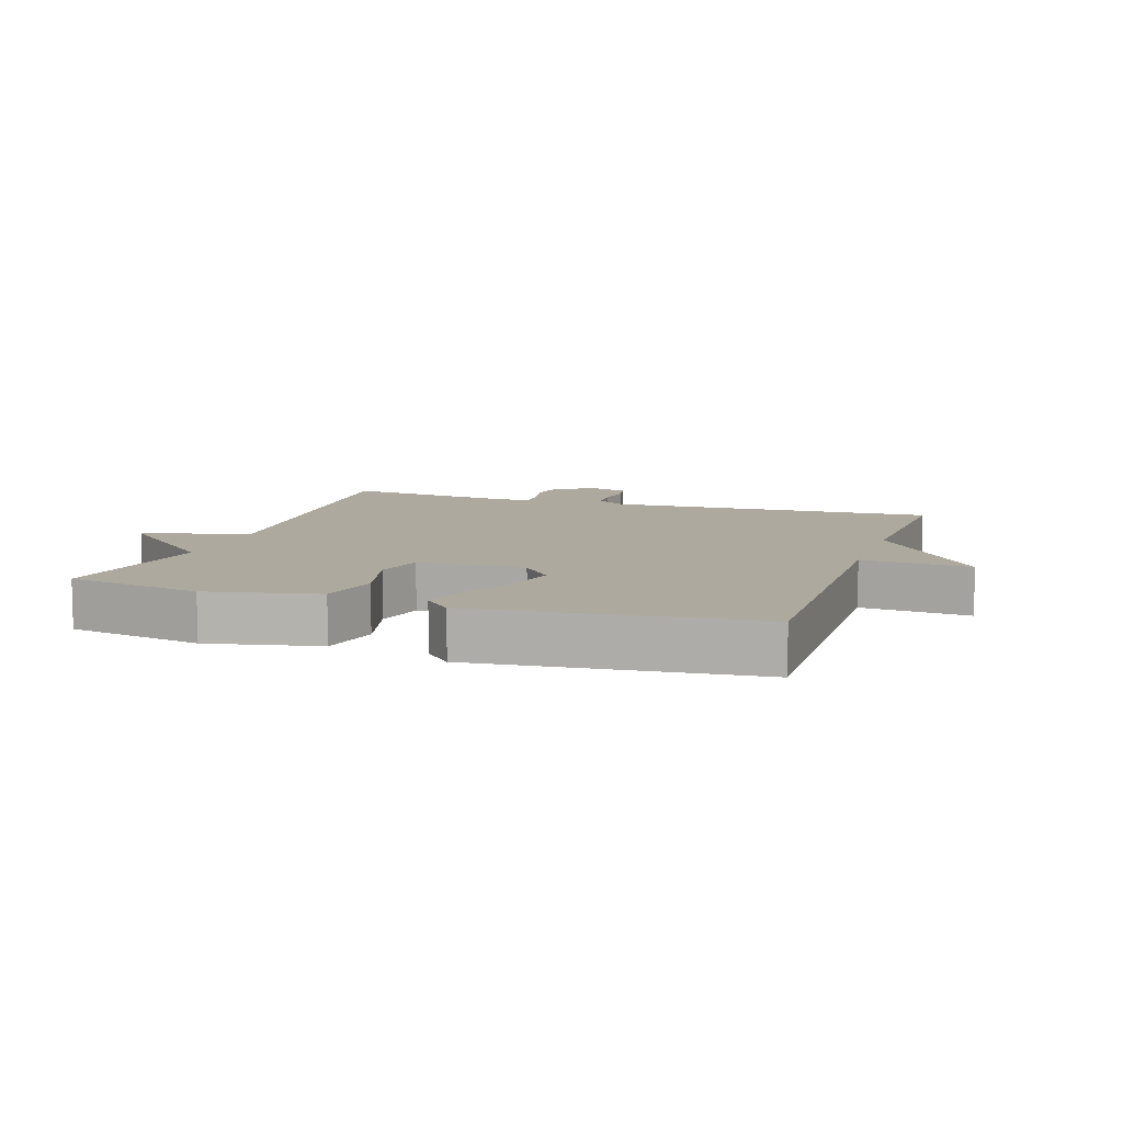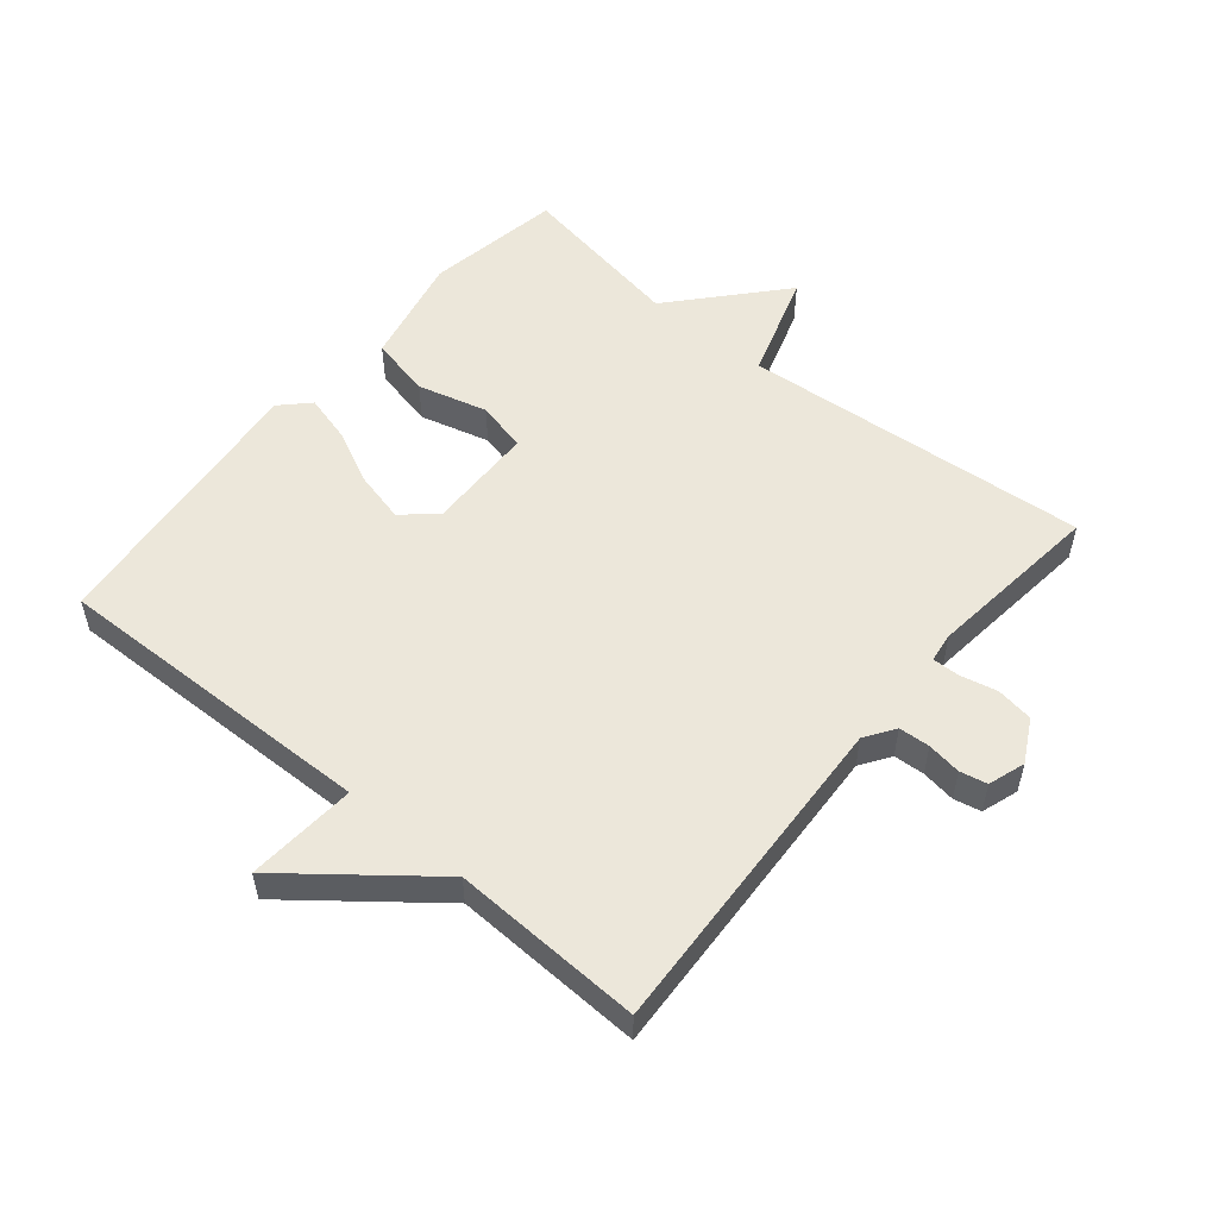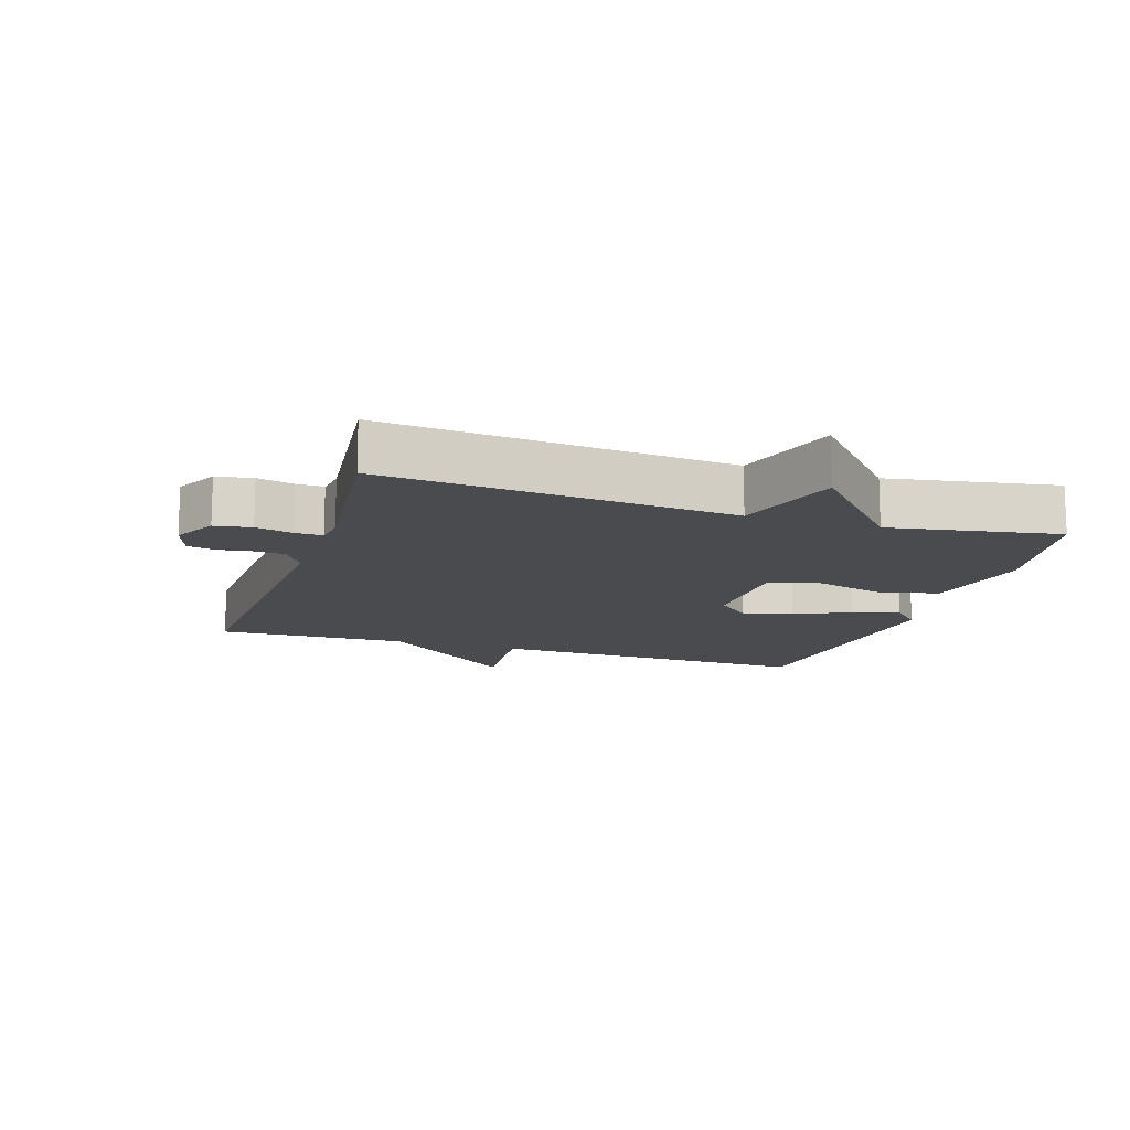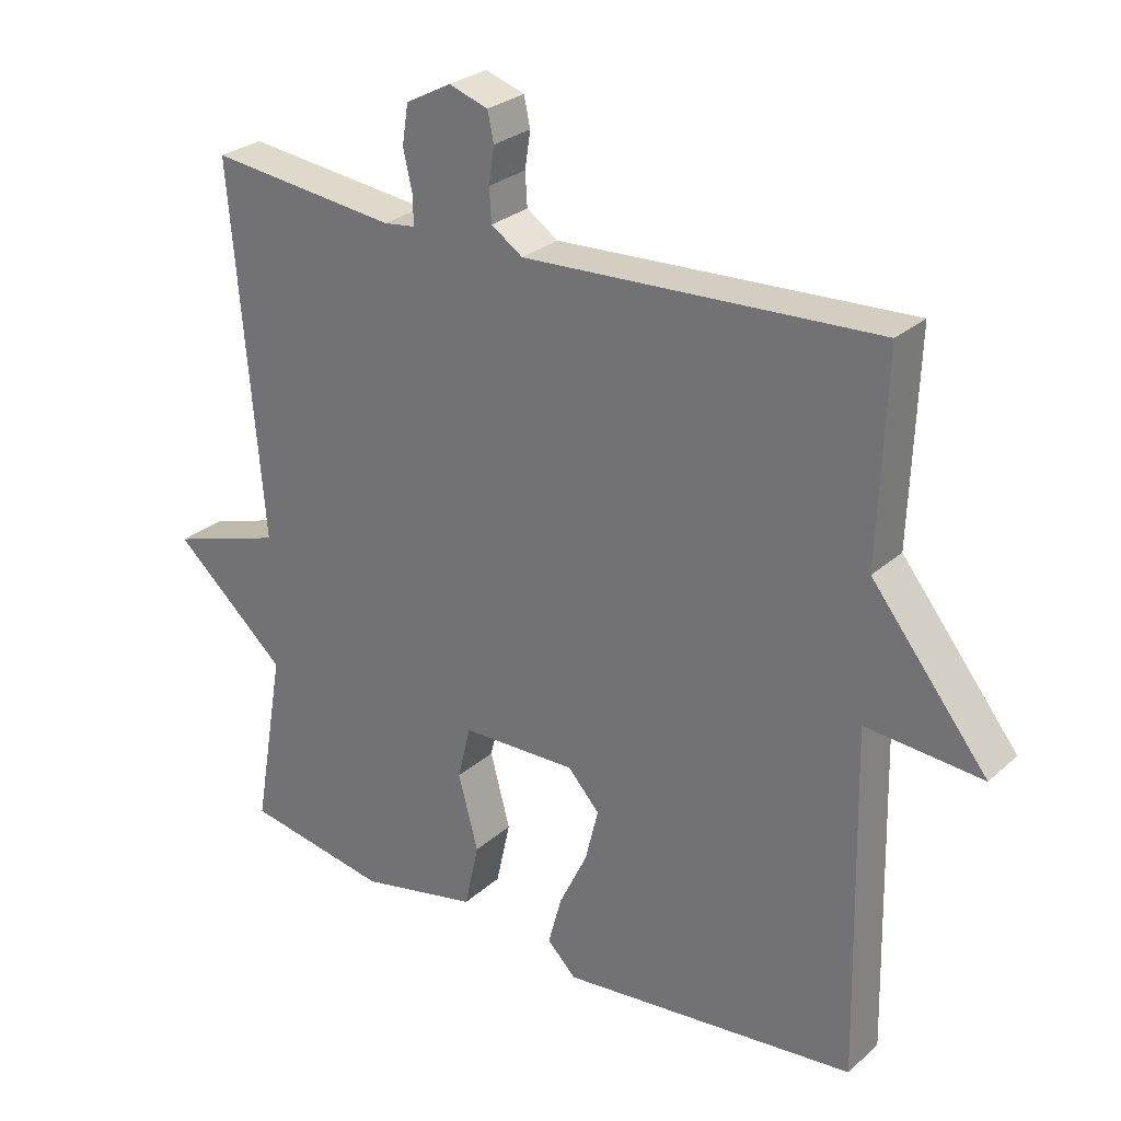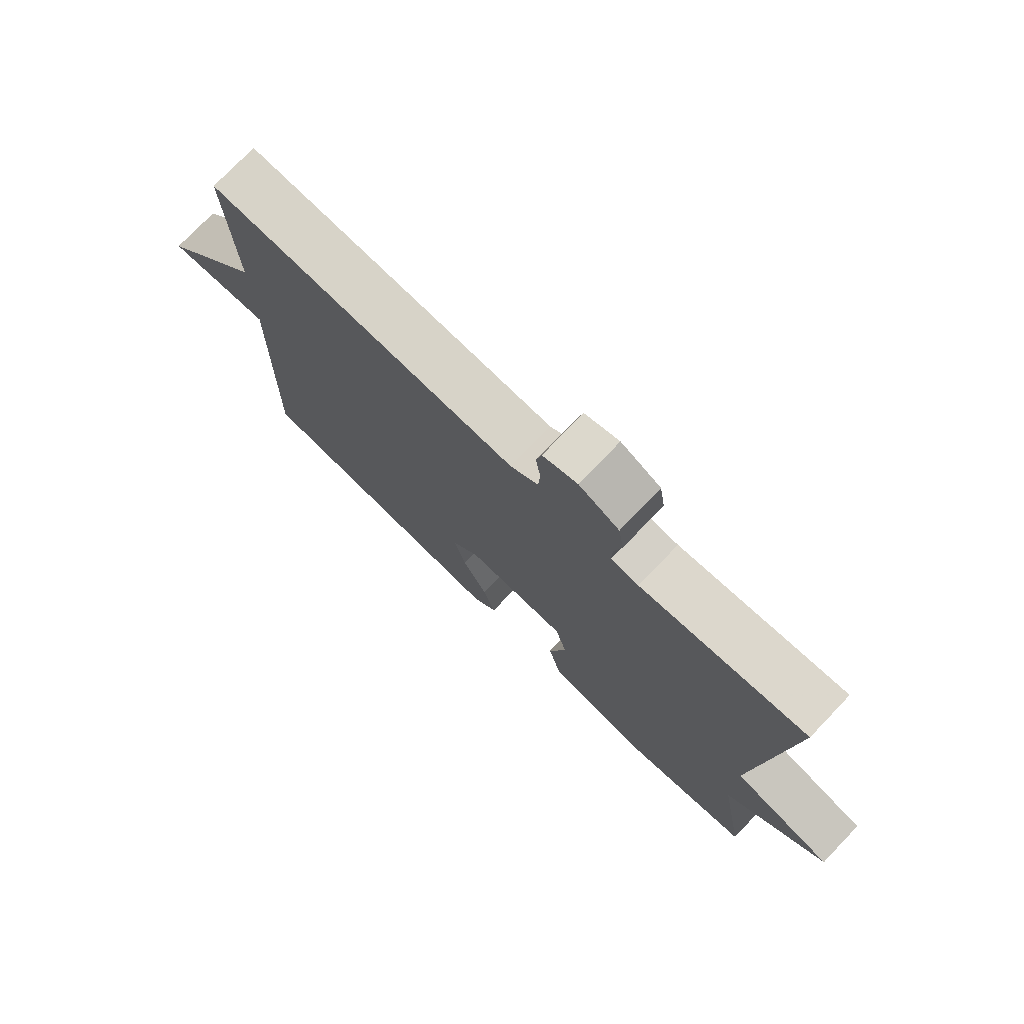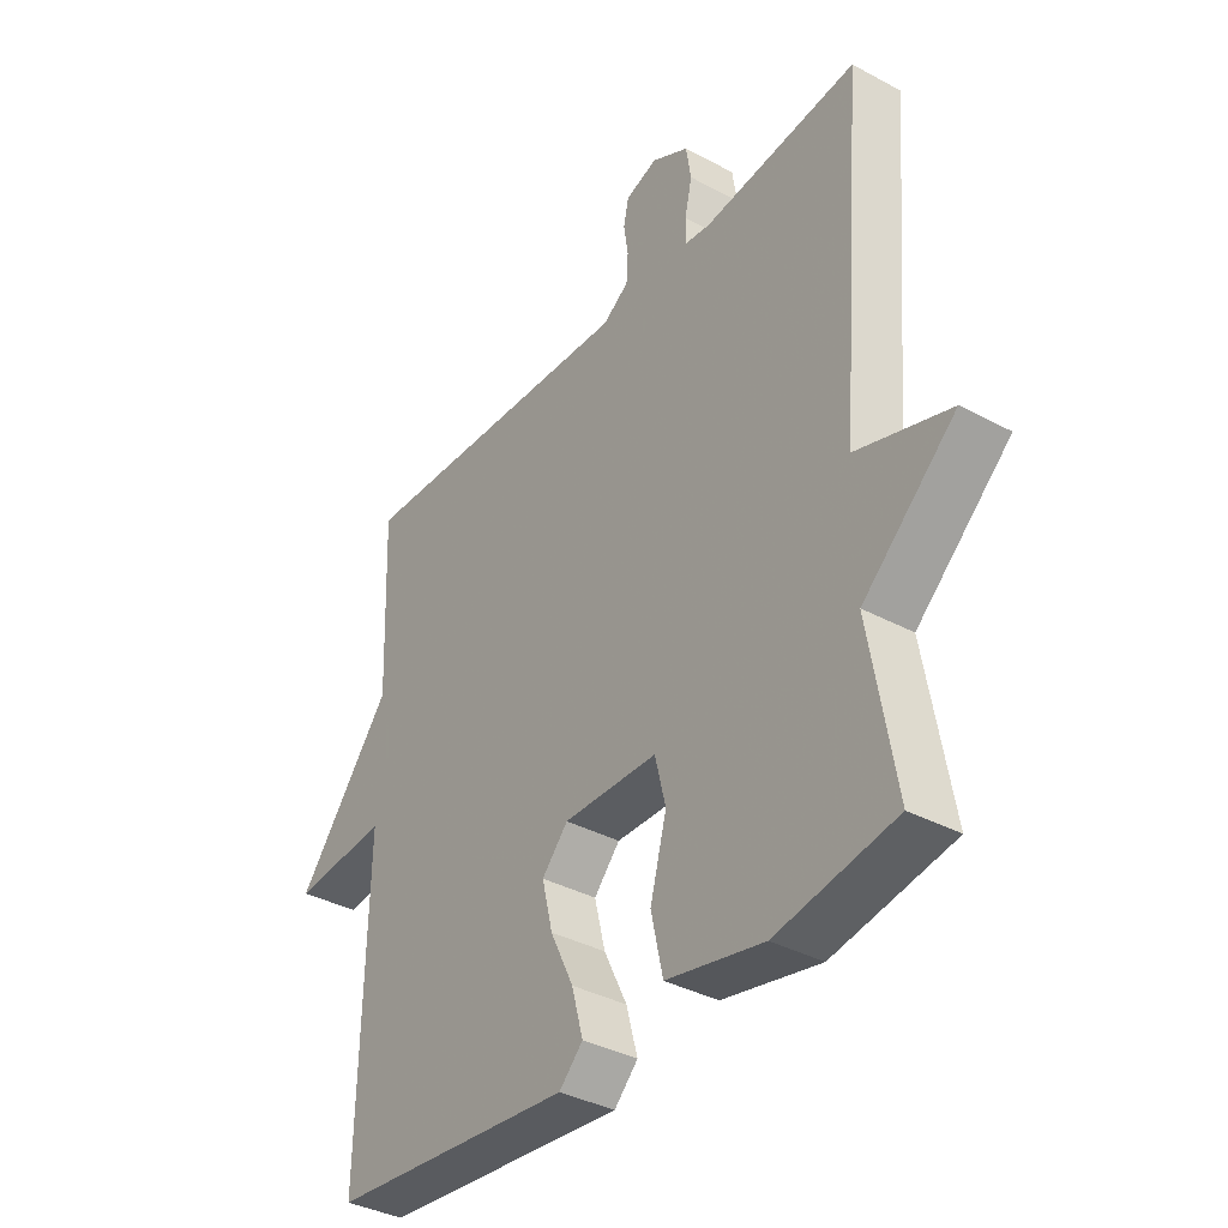
<metadata>
{"format":"obj","ext":"obj","renderer":"f3d","projection":"perspective","resolution":1024,"background":"white","views":[{"elev":9.1,"azim":-161.5,"up":"+Y"},{"elev":53.9,"azim":-50.3,"up":"+Y"},{"elev":-13.7,"azim":72.2,"up":"+Y"},{"elev":27.6,"azim":-142.9,"up":"+Z"},{"elev":75.8,"azim":43.8,"up":"+Z"},{"elev":-36.9,"azim":55.1,"up":"+Z"}]}
</metadata>
<code>
v -0.5 0.07 -0.5
v -0.489 0.07 0.005
v -0.658 0.07 -0.008
v -0.489 0.07 0.205
v -0.5 0.07 0.5
v 0.012 0.07 0.474
v 0.058 0.07 0.505
v 0.061 0.07 0.553
v 0.053 0.07 0.606
v 0.062 0.07 0.648
v 0.119 0.07 0.667
v 0.185 0.07 0.632
v 0.194 0.07 0.575
v 0.181 0.07 0.517
v 0.18 0.07 0.475
v 0.226 0.07 0.469
v 0.5 0.07 0.5
v 0.455 0.07 -0.039
v 0.62 0.07 -0.092
v 0.455 0.07 -0.239
v 0.5 0.07 -0.5
v 0.29 0.07 -0.537
v 0.118 0.07 -0.5
v 0.097 0.07 -0.405
v 0.126 0.07 -0.297
v 0.107 0.07 -0.219
v -0.06 0.07 -0.215
v -0.106 0.07 -0.266
v -0.087 0.07 -0.344
v -0.046 0.07 -0.429
v -0.026 0.07 -0.503
v -0.068 0.07 -0.545
v -0.5 0 -0.5
v -0.489 0 0.005
v -0.658 0 -0.008
v -0.489 0 0.205
v -0.5 0 0.5
v 0.012 0 0.474
v 0.058 0 0.505
v 0.061 0 0.553
v 0.053 0 0.606
v 0.062 0 0.648
v 0.119 0 0.667
v 0.185 0 0.632
v 0.194 0 0.575
v 0.181 0 0.517
v 0.18 0 0.475
v 0.226 0 0.469
v 0.5 0 0.5
v 0.455 0 -0.039
v 0.62 0 -0.092
v 0.455 0 -0.239
v 0.5 0 -0.5
v 0.29 0 -0.537
v 0.118 0 -0.5
v 0.097 0 -0.405
v 0.126 0 -0.297
v 0.107 0 -0.219
v -0.06 0 -0.215
v -0.106 0 -0.266
v -0.087 0 -0.344
v -0.046 0 -0.429
v -0.026 0 -0.503
v -0.068 0 -0.545
f 32 1 2
f 31 32 2
f 30 31 2
f 29 30 2
f 28 29 2
f 27 28 2
f 26 27 2
f 23 24 25
f 22 23 25
f 21 22 25
f 20 21 25
f 20 25 26
f 19 20 26
f 18 19 26
f 18 26 2
f 17 18 2
f 16 17 2
f 12 13 14
f 11 12 14
f 10 11 14
f 9 10 14
f 8 9 14
f 7 8 14 15
f 6 7 15
f 4 5 6
f 6 15 16
f 4 6 16
f 3 4 16
f 2 3 16
f 34 33 64
f 34 64 63
f 34 63 62
f 34 62 61
f 34 61 60
f 34 60 59
f 34 59 58
f 57 56 55
f 57 55 54
f 57 54 53
f 57 53 52
f 58 57 52
f 58 52 51
f 58 51 50
f 34 58 50
f 34 50 49
f 34 49 48
f 46 45 44
f 46 44 43
f 46 43 42
f 46 42 41
f 46 41 40
f 47 46 40 39
f 47 39 38
f 38 37 36
f 48 47 38
f 48 38 36
f 48 36 35
f 48 35 34
f 1 33 34 2
f 2 34 35 3
f 3 35 36 4
f 4 36 37 5
f 5 37 38 6
f 6 38 39 7
f 7 39 40 8
f 8 40 41 9
f 9 41 42 10
f 10 42 43 11
f 11 43 44 12
f 12 44 45 13
f 13 45 46 14
f 14 46 47 15
f 15 47 48 16
f 16 48 49 17
f 17 49 50 18
f 18 50 51 19
f 19 51 52 20
f 20 52 53 21
f 21 53 54 22
f 22 54 55 23
f 23 55 56 24
f 24 56 57 25
f 25 57 58 26
f 26 58 59 27
f 27 59 60 28
f 28 60 61 29
f 29 61 62 30
f 30 62 63 31
f 31 63 64 32
f 32 64 33 1

</code>
